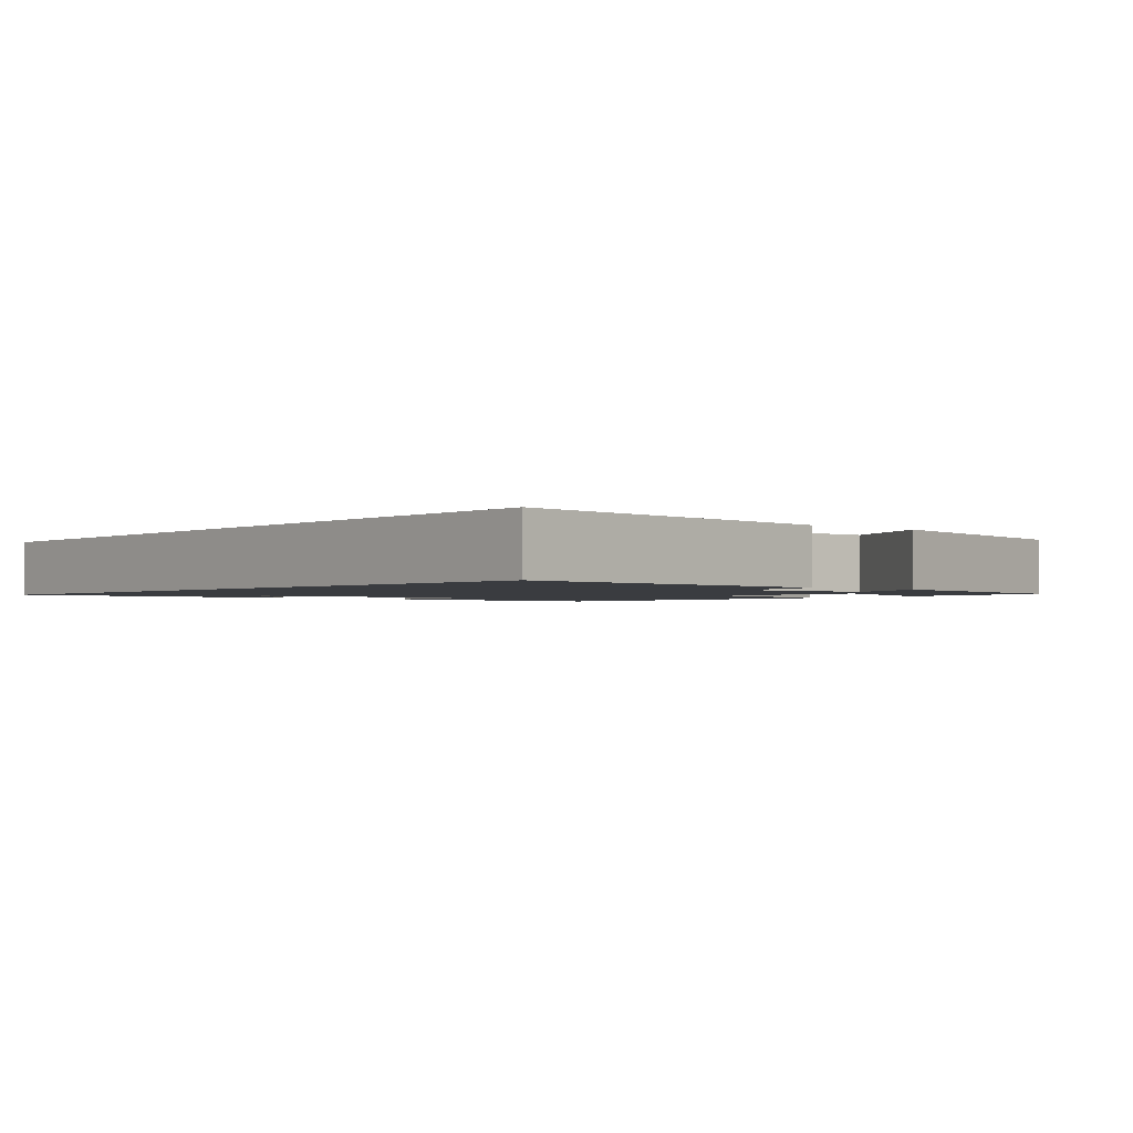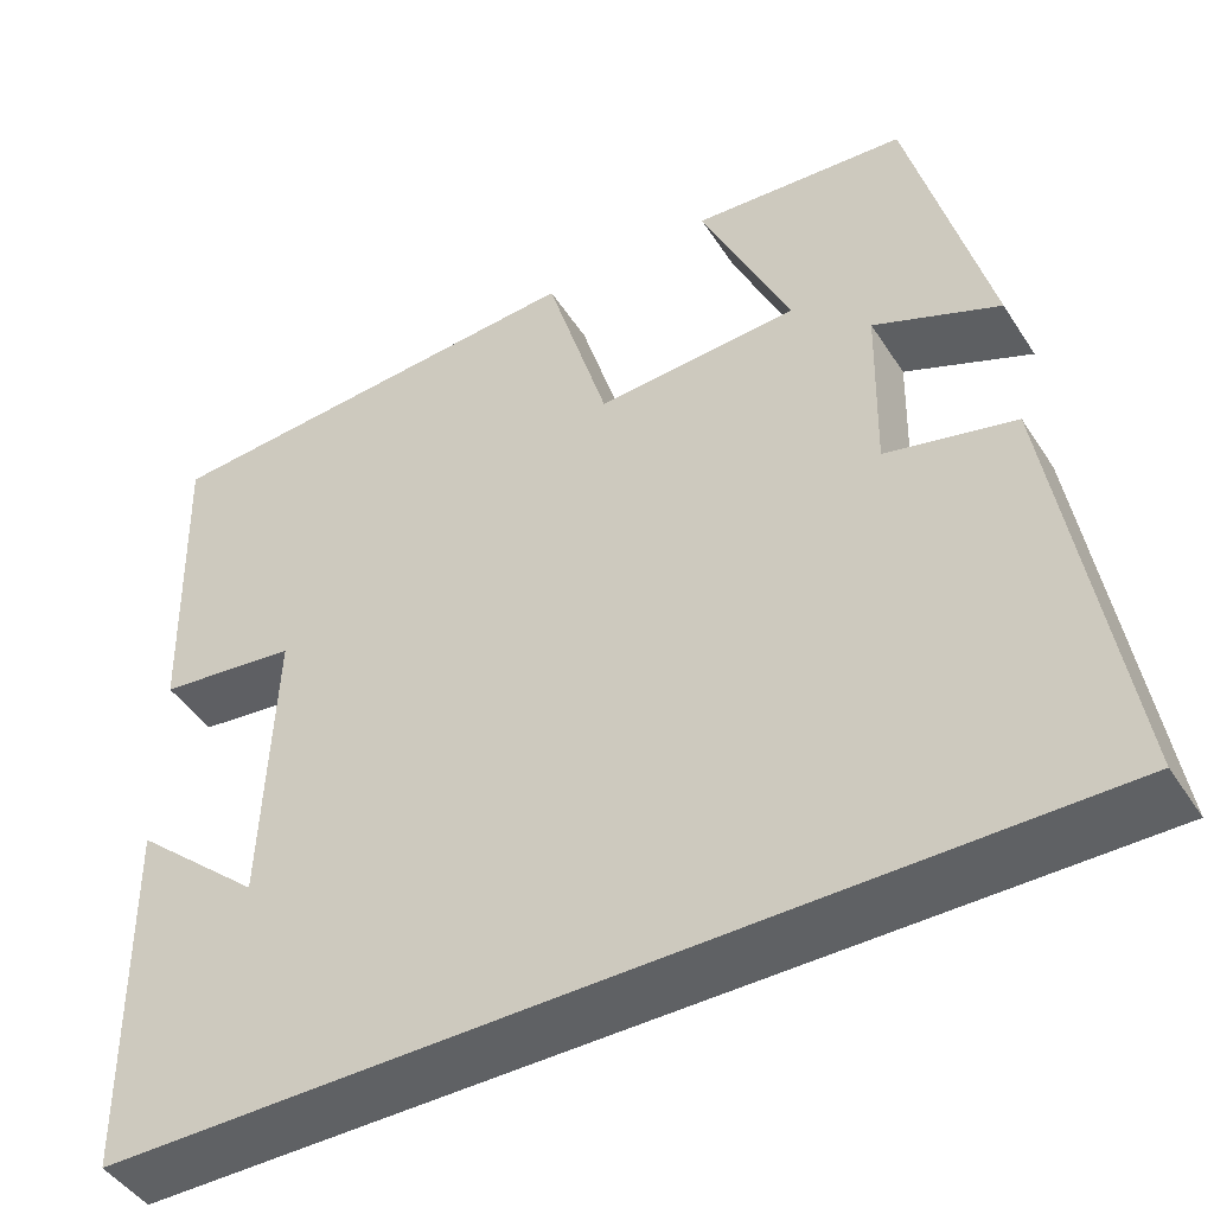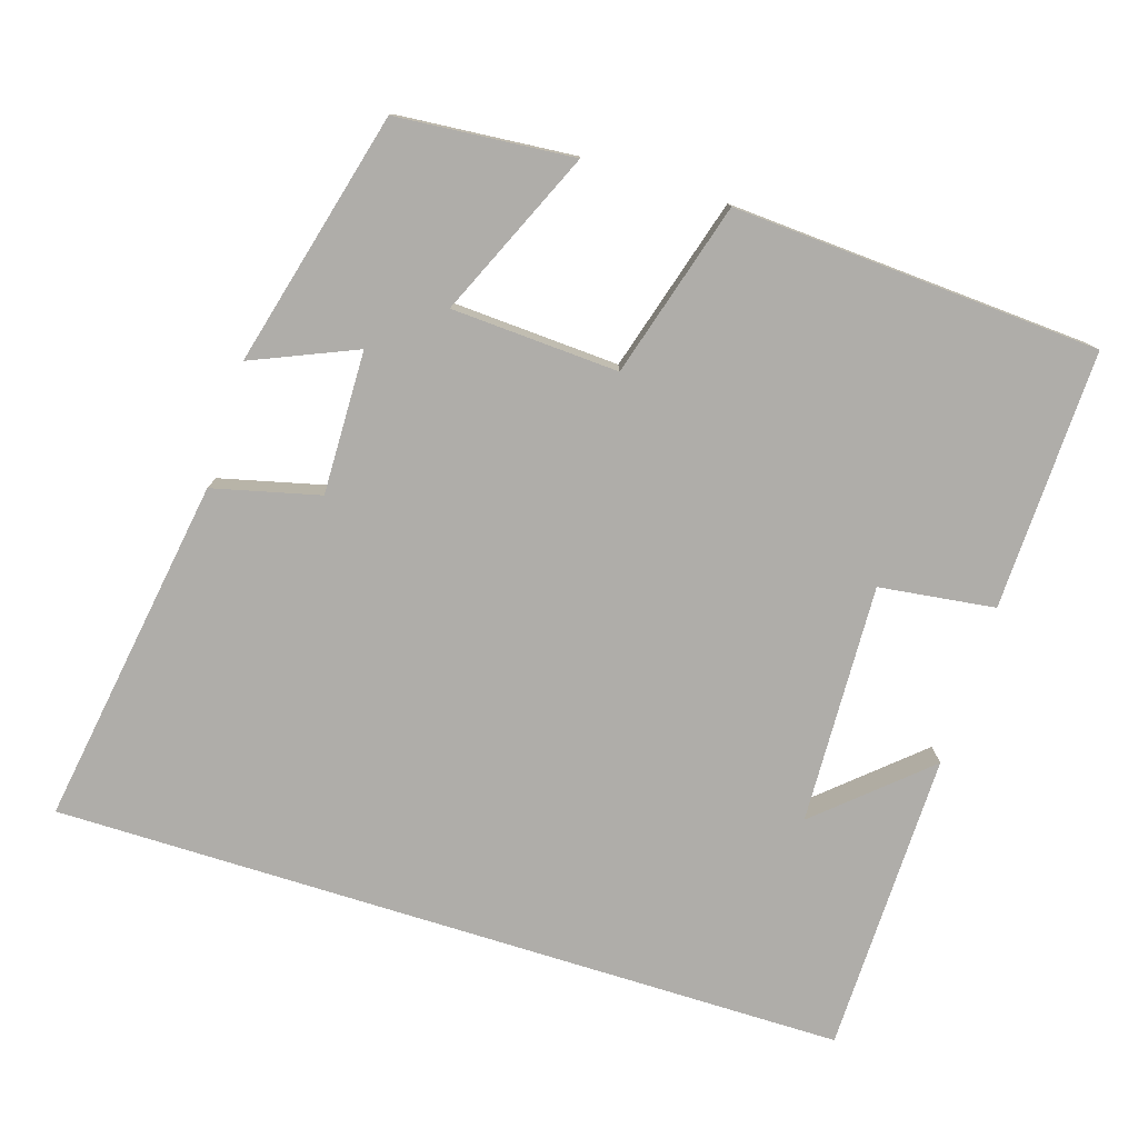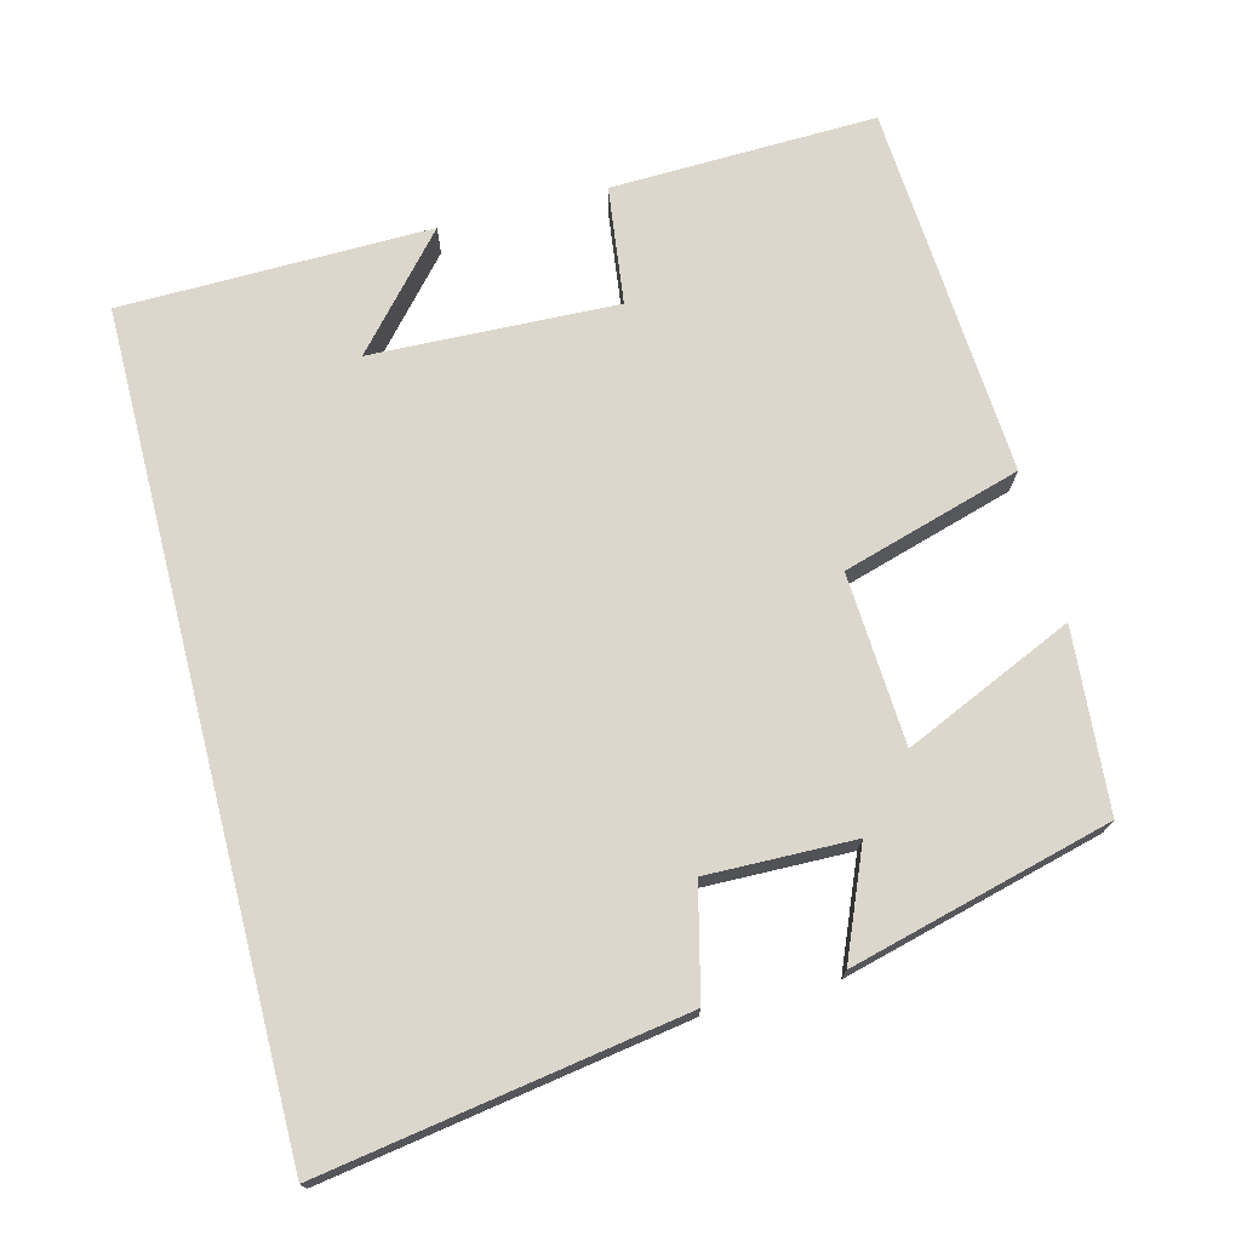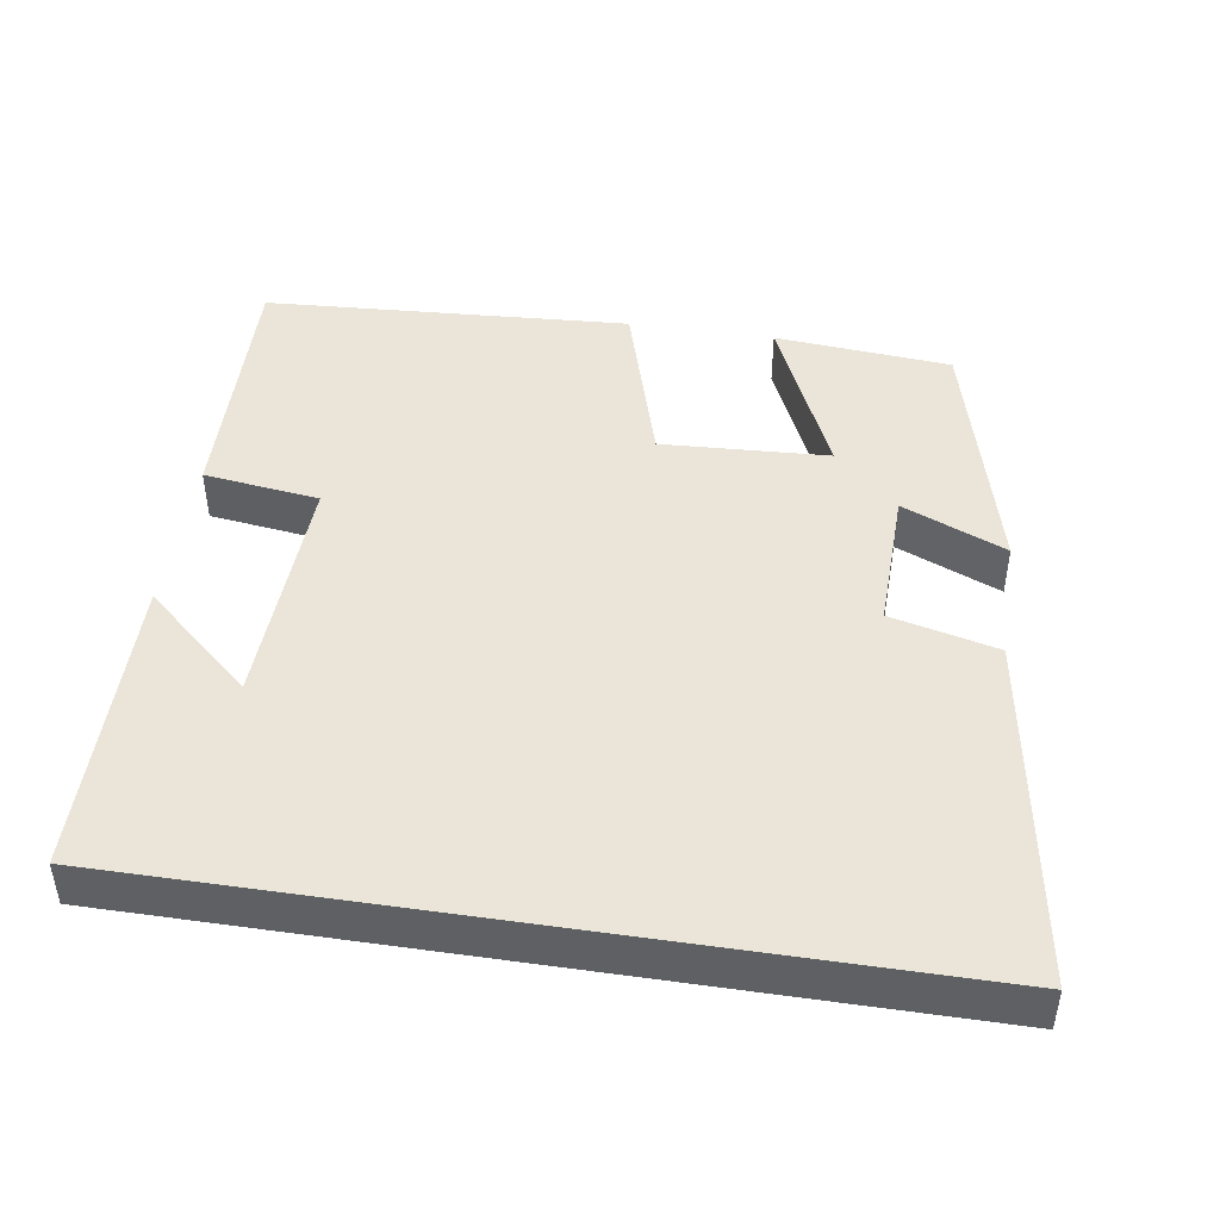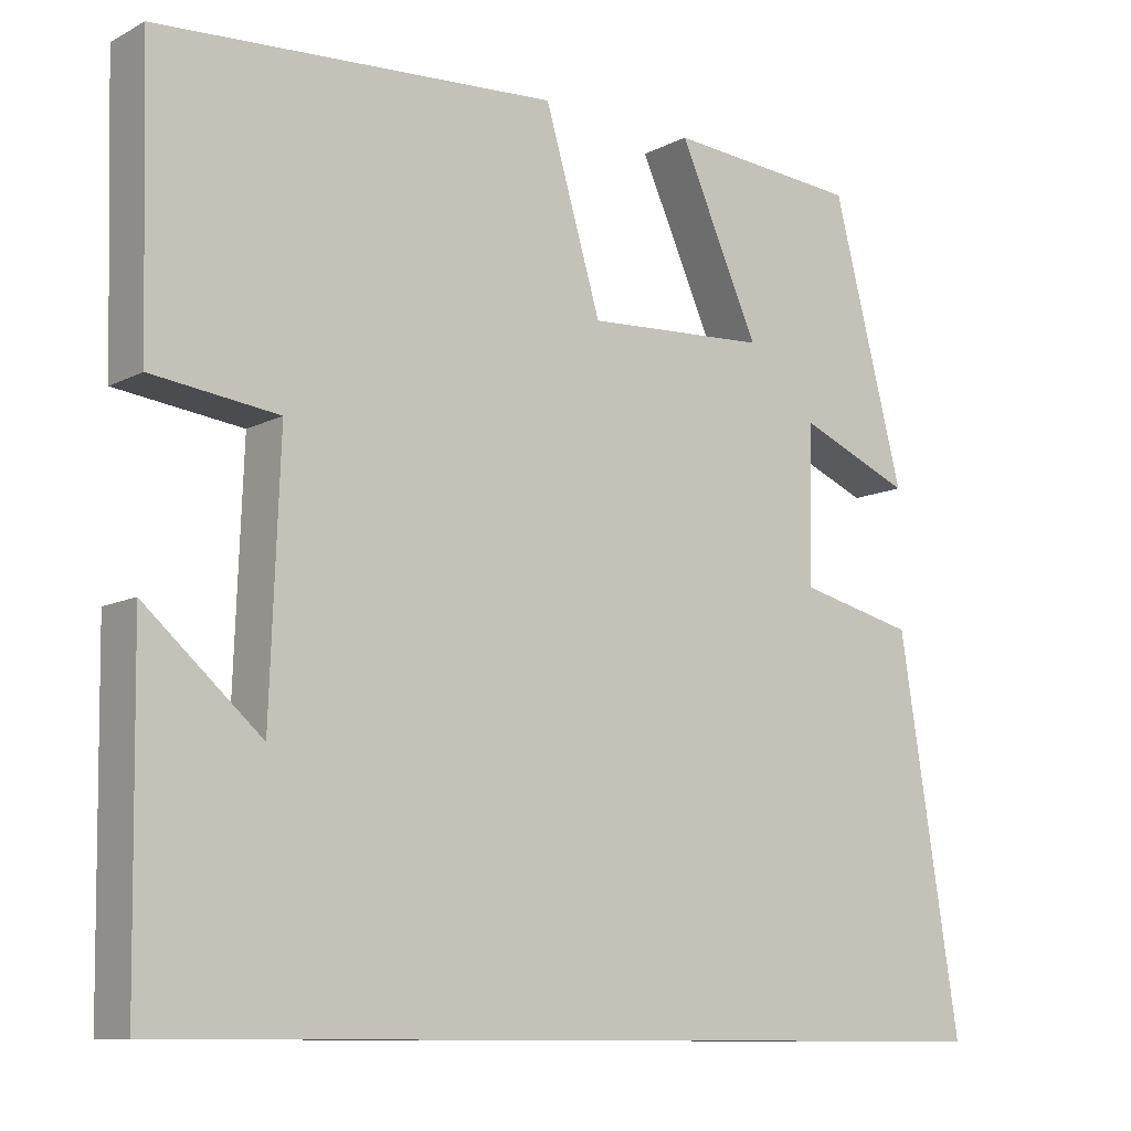
<metadata>
{"format":"obj","ext":"obj","renderer":"f3d","projection":"perspective","resolution":1024,"background":"white","views":[{"elev":-1.7,"azim":-129.4,"up":"+Y"},{"elev":-45.7,"azim":-149.0,"up":"+Z"},{"elev":-77.4,"azim":-17.4,"up":"+Y"},{"elev":72.8,"azim":-104.5,"up":"+Y"},{"elev":45.4,"azim":-171.2,"up":"+Y"},{"elev":-10.3,"azim":142.2,"up":"+Z"}]}
</metadata>
<code>
v 0.494 0.07 -0.5
v -0.575 0.07 -0.5
v -0.5 0.07 -0.029
v -0.357 0.07 0.006
v -0.361 0.07 0.198
v -0.5 0.07 0.139
v -0.412 0.07 0.48
v -0.175 0.07 0.5
v -0.274 0.07 0.278
v -0.05 0.07 0.266
v 0.019 0.07 0.5
v 0.51 0.07 0.47
v 0.5 0.07 0.122
v 0.345 0.07 0.102
v 0.357 0.07 -0.22
v 0.5 0.07 -0.094
v 0.494 0 -0.5
v -0.575 0 -0.5
v -0.5 0 -0.029
v -0.357 0 0.006
v -0.361 0 0.198
v -0.5 0 0.139
v -0.412 0 0.48
v -0.175 0 0.5
v -0.274 0 0.278
v -0.05 0 0.266
v 0.019 0 0.5
v 0.51 0 0.47
v 0.5 0 0.122
v 0.345 0 0.102
v 0.357 0 -0.22
v 0.5 0 -0.094
f 15 16 1
f 12 13 14
f 11 12 14
f 10 11 14
f 9 10 14 15
f 7 8 9
f 6 7 9
f 5 6 9
f 9 15 1
f 5 9 1
f 4 5 1
f 1 2 3 4
f 17 32 31
f 30 29 28
f 30 28 27
f 30 27 26
f 31 30 26 25
f 25 24 23
f 25 23 22
f 25 22 21
f 17 31 25
f 17 25 21
f 17 21 20
f 20 19 18 17
f 1 17 18 2
f 2 18 19 3
f 3 19 20 4
f 4 20 21 5
f 5 21 22 6
f 6 22 23 7
f 7 23 24 8
f 8 24 25 9
f 9 25 26 10
f 10 26 27 11
f 11 27 28 12
f 12 28 29 13
f 13 29 30 14
f 14 30 31 15
f 15 31 32 16
f 16 32 17 1

</code>
